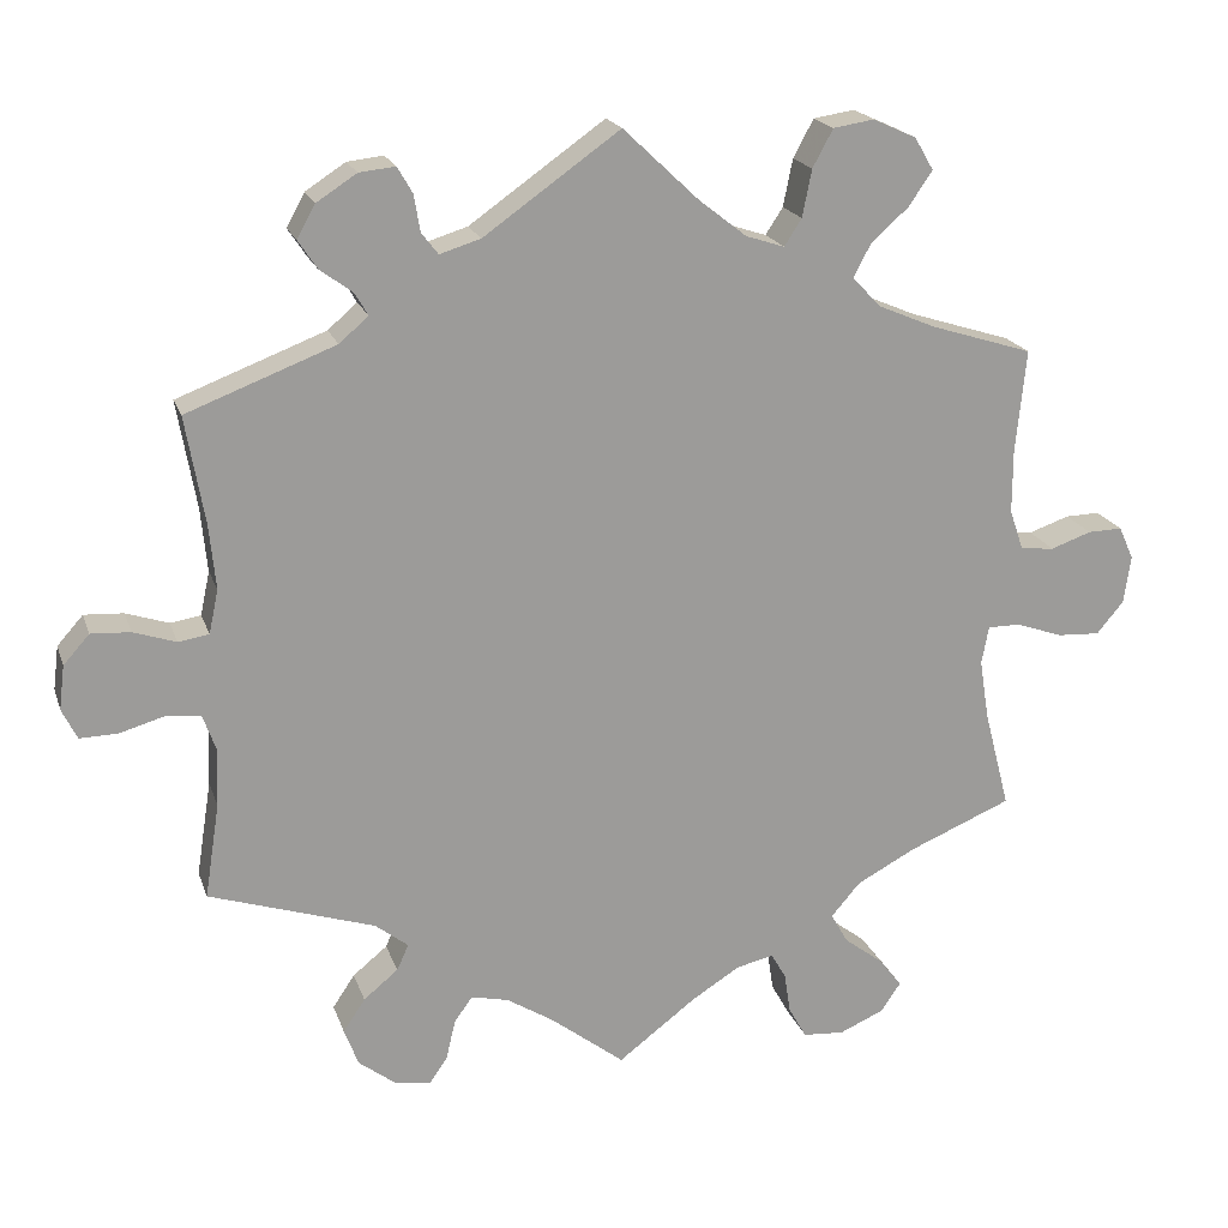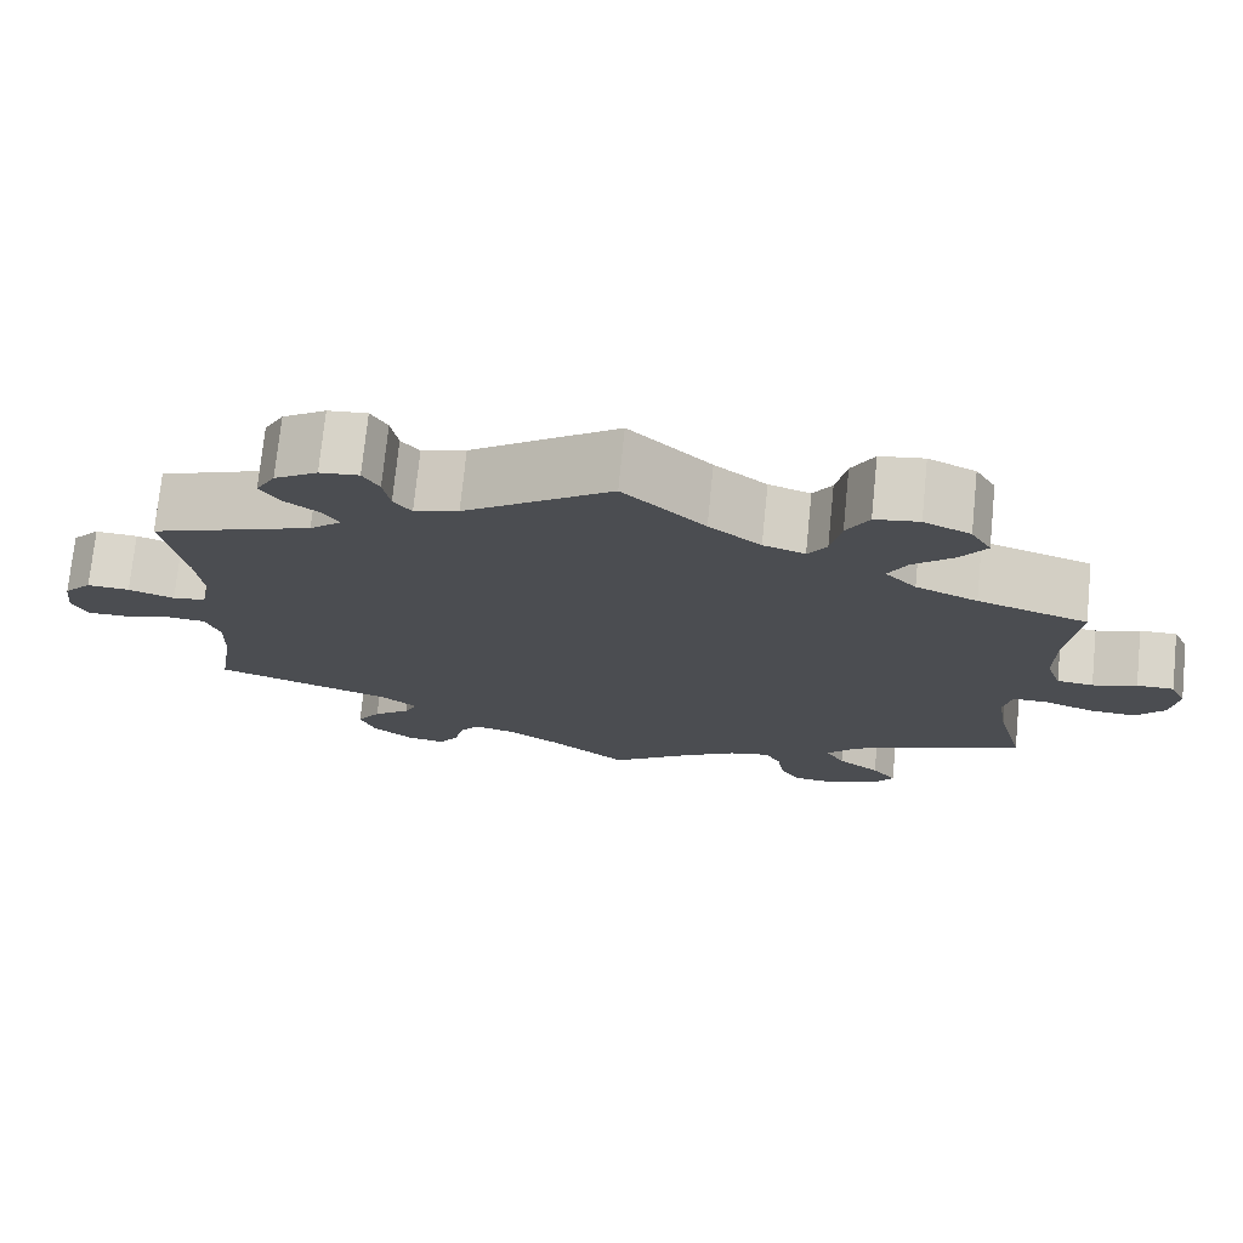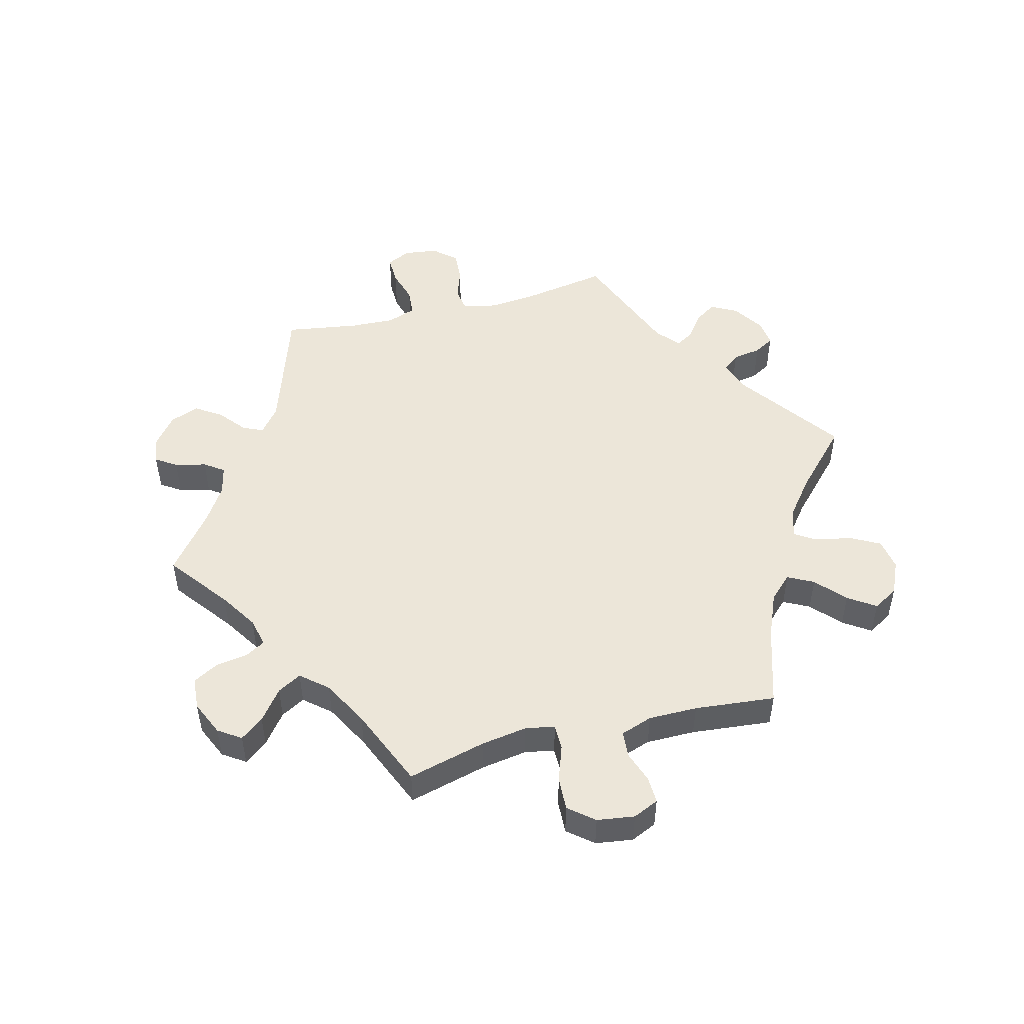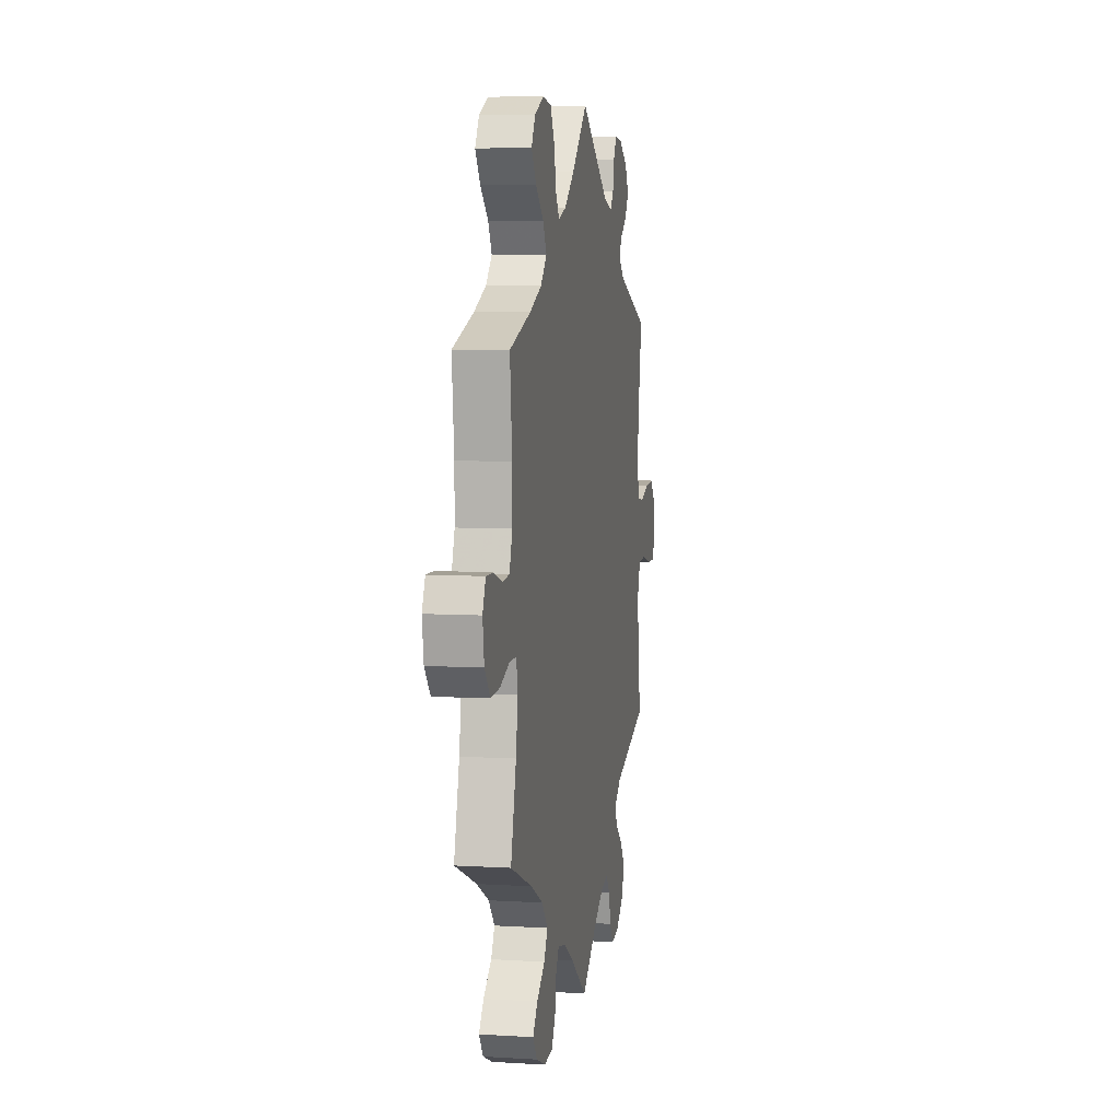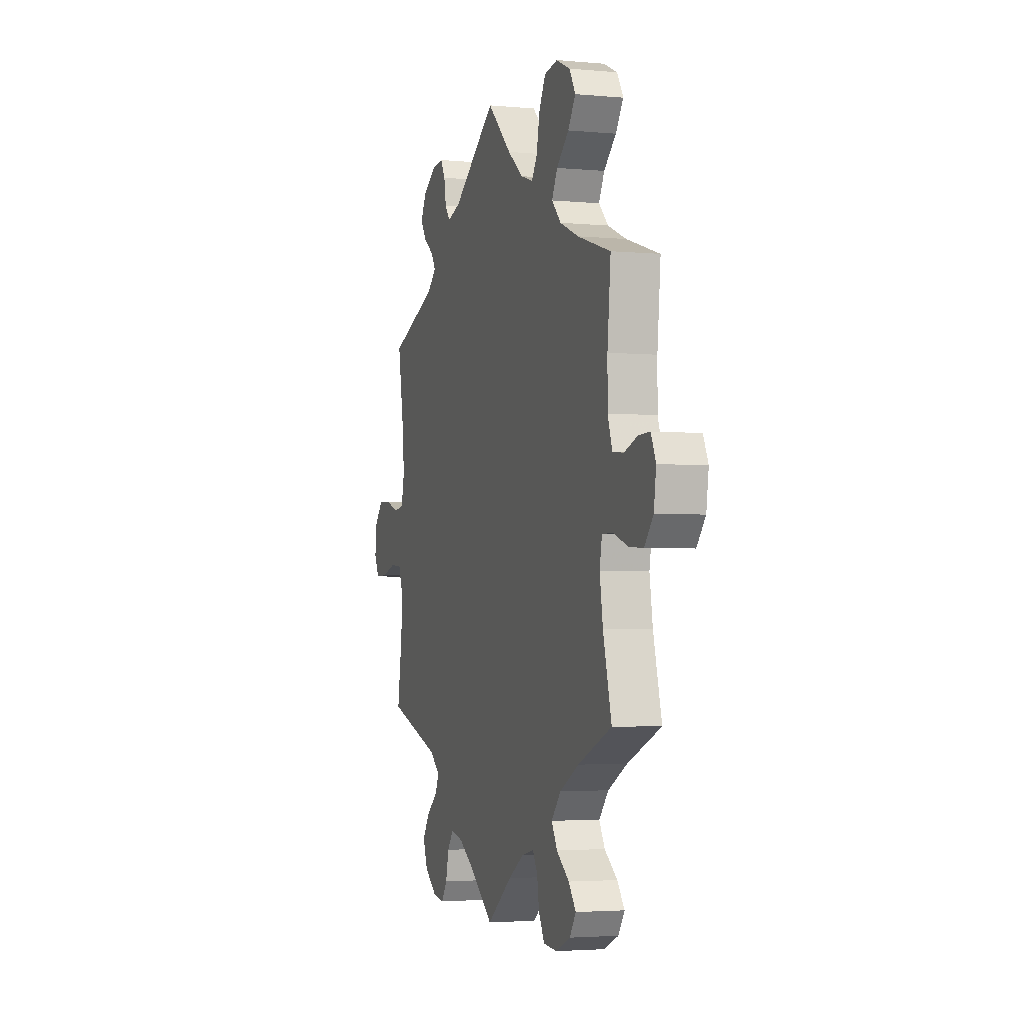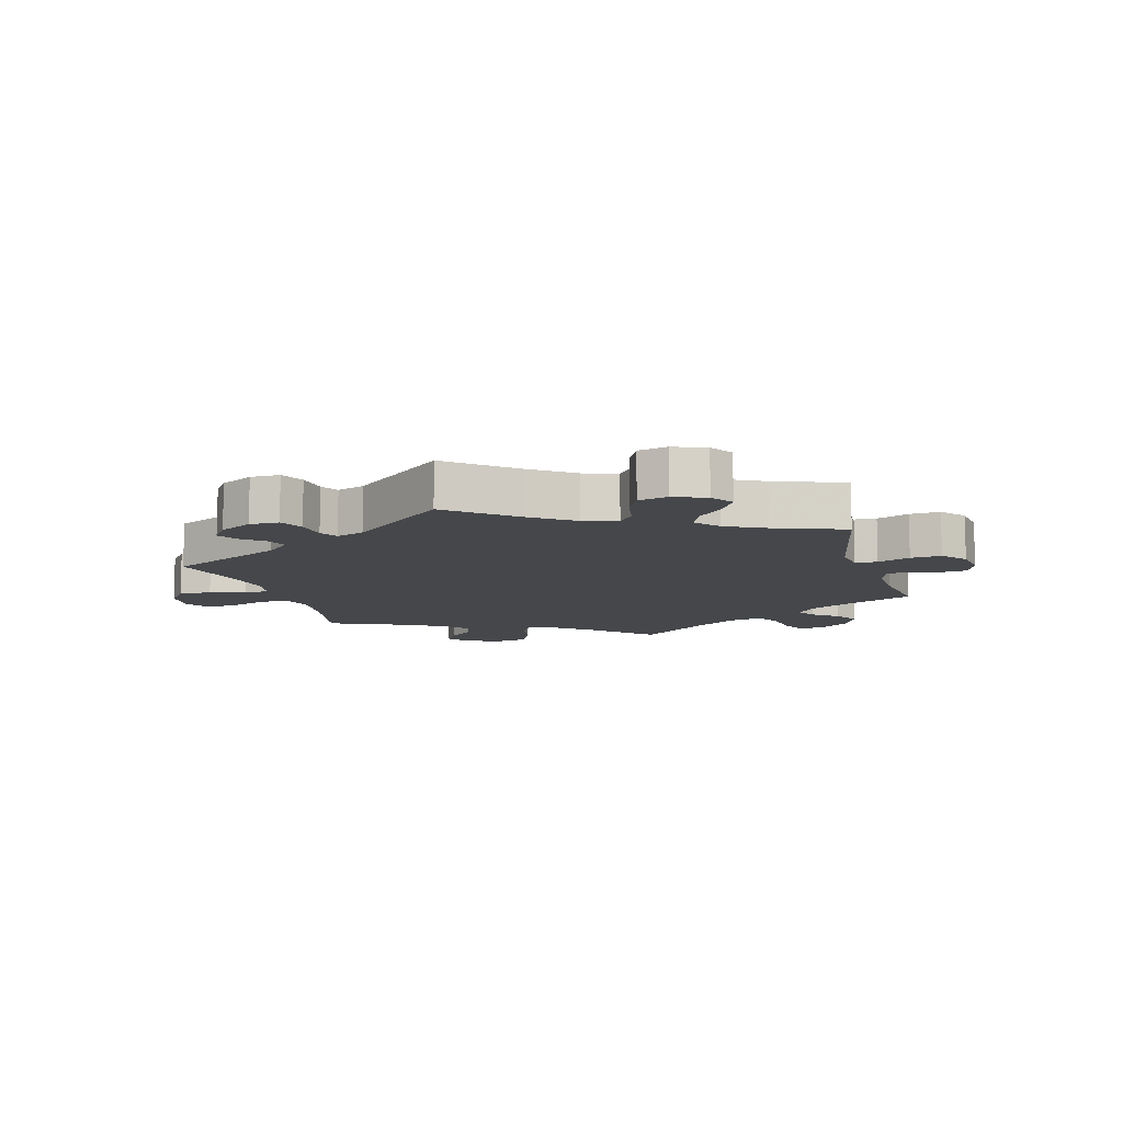
<metadata>
{"format":"obj","ext":"obj","renderer":"f3d","projection":"perspective","resolution":1024,"background":"white","views":[{"elev":19.7,"azim":163.9,"up":"+Z"},{"elev":74.2,"azim":-174.2,"up":"+Z"},{"elev":49.1,"azim":-104.5,"up":"+Y"},{"elev":6.9,"azim":-80.0,"up":"+Z"},{"elev":-3.2,"azim":-107.6,"up":"+Z"},{"elev":-10.4,"azim":76.5,"up":"+Y"}]}
</metadata>
<code>
v 0.37 0.07 0.551
v 0.537 0.07 -0.31
v 0.254 0.07 0.556
v -0.394 0.07 -0.563
v -0.334 0.07 0.382
v -0.492 0.07 -0.107
v -0.096 0.07 0.529
v 0.537 0.07 0.31
v -0.315 0.07 -0.487
v -0.297 0.07 0.42
v 0.343 0.07 -0.481
v -0.373 0.07 0.59
v 0.518 0.07 -0.189
v 0.273 0.07 0.589
v 0.577 0.07 -0.065
v 0.299 0.07 -0.445
v -0.161 0.07 -0.506
v 0 0.07 -0.62
v -0.33 0.07 -0.405
v -0.691 0.07 -0.042
v 0.173 0.07 0.498
v -0.543 0.07 -0.059
v -0.637 0.07 0.06
v 0.353 0.07 -0.571
v 0 0.07 0.62
v 0.556 0.07 0.029
v 0.305 0.07 -0.608
v 0.326 0.07 -0.379
v 0.26 0.07 -0.615
v 0.681 0.07 -0.082
v 0.225 0.07 0.482
v 0.328 0.07 0.443
v -0.099 0.07 -0.545
v -0.259 0.07 -0.621
v -0.537 0.07 -0.31
v 0.154 0.07 -0.509
v -0.681 0.07 0.061
v -0.537 0.07 0.31
v -0.206 0.07 0.465
v -0.157 0.07 0.481
v 0.7 0.07 -0.043
v -0.407 0.07 0.351
v -0.7 0.07 0.019
v -0.501 0.07 -0.059
v -0.504 0.07 -0.183
v 0.633 0.07 -0.081
v -0.542 0.07 0.046
v 0.515 0.07 -0.116
v 0.225 0.07 -0.53
v 0.348 0.07 0.382
v 0.094 0.07 -0.547
v -0.236 0.07 -0.58
v 0.61 0.07 0.047
v -0.228 0.07 -0.528
v -0.266 0.07 0.607
v -0.524 0.07 0.178
v -0.365 0.07 -0.525
v -0.405 0.07 -0.365
v 0.311 0.07 0.414
v 0.369 0.07 0.473
v 0.505 0.07 0.091
v -0.228 0.07 0.499
v -0.319 0.07 0.462
v -0.312 0.07 -0.625
v 0.517 0.07 0.035
v 0.319 0.07 0.584
v -0.657 0.07 -0.083
v -0.602 0.07 -0.08
v -0.585 0.07 0.042
v 0.532 0.07 -0.069
v 0.693 0.07 0.013
v 0.66 0.07 0.05
v -0.397 0.07 0.549
v 0.371 0.07 -0.523
v -0.293 0.07 -0.448
v -0.209 0.07 -0.495
v 0.393 0.07 0.509
v 0.237 0.07 -0.581
v -0.524 0.07 0.098
v -0.369 0.07 -0.6
v 0.202 0.07 -0.498
v 0.513 0.07 0.173
v -0.318 0.07 0.615
v 0.246 0.07 0.509
v -0.24 0.07 0.559
v -0.367 0.07 0.505
v 0.284 0.07 -0.412
v 0.37 -0 0.551
v 0.537 -0 -0.31
v 0.254 -0 0.556
v -0.394 -0 -0.563
v -0.334 -0 0.382
v -0.492 -0 -0.107
v -0.096 -0 0.529
v 0.537 -0 0.31
v -0.315 -0 -0.487
v -0.297 -0 0.42
v 0.343 -0 -0.481
v -0.373 -0 0.59
v 0.518 -0 -0.189
v 0.273 -0 0.589
v 0.577 -0 -0.065
v 0.299 -0 -0.445
v -0.161 -0 -0.506
v 0 -0 -0.62
v -0.33 -0 -0.405
v -0.691 -0 -0.042
v 0.173 -0 0.498
v -0.543 -0 -0.059
v -0.637 -0 0.06
v 0.353 -0 -0.571
v 0 -0 0.62
v 0.556 -0 0.029
v 0.305 -0 -0.608
v 0.326 -0 -0.379
v 0.26 -0 -0.615
v 0.681 -0 -0.082
v 0.225 -0 0.482
v 0.328 -0 0.443
v -0.099 -0 -0.545
v -0.259 -0 -0.621
v -0.537 -0 -0.31
v 0.154 -0 -0.509
v -0.681 -0 0.061
v -0.537 -0 0.31
v -0.206 -0 0.465
v -0.157 -0 0.481
v 0.7 -0 -0.043
v -0.407 -0 0.351
v -0.7 -0 0.019
v -0.501 -0 -0.059
v -0.504 -0 -0.183
v 0.633 -0 -0.081
v -0.542 -0 0.046
v 0.515 -0 -0.116
v 0.225 -0 -0.53
v 0.348 -0 0.382
v 0.094 -0 -0.547
v -0.236 -0 -0.58
v 0.61 -0 0.047
v -0.228 -0 -0.528
v -0.266 -0 0.607
v -0.524 -0 0.178
v -0.365 -0 -0.525
v -0.405 -0 -0.365
v 0.311 -0 0.414
v 0.369 -0 0.473
v 0.505 -0 0.091
v -0.228 -0 0.499
v -0.319 -0 0.462
v -0.312 -0 -0.625
v 0.517 -0 0.035
v 0.319 -0 0.584
v -0.657 -0 -0.083
v -0.602 -0 -0.08
v -0.585 -0 0.042
v 0.532 -0 -0.069
v 0.693 -0 0.013
v 0.66 -0 0.05
v -0.397 -0 0.549
v 0.371 -0 -0.523
v -0.293 -0 -0.448
v -0.209 -0 -0.495
v 0.393 -0 0.509
v 0.237 -0 -0.581
v -0.524 -0 0.098
v -0.369 -0 -0.6
v 0.202 -0 -0.498
v 0.513 -0 0.173
v -0.318 -0 0.615
v 0.246 -0 0.509
v -0.24 -0 0.559
v -0.367 -0 0.505
v 0.284 -0 -0.412
f 58 35 45
f 19 58 45 6
f 75 19 6 44
f 80 4 57 9
f 80 9 75
f 64 80 75
f 54 52 34 64
f 76 54 64 75
f 17 76 75 44
f 51 18 33
f 36 51 33 17
f 81 36 17 44
f 27 29 78 49
f 27 49 81
f 24 27 81
f 16 11 74 24
f 87 16 24 81
f 13 2 28
f 48 13 28 87
f 70 48 87 81
f 41 30 46 15
f 41 15 70
f 71 41 70
f 26 53 72 71
f 26 71 70
f 65 26 70 81
f 50 8 82
f 59 50 82 61
f 1 77 60 32
f 1 32 59
f 66 1 59
f 84 3 14 66
f 31 84 66 59
f 21 31 59 61
f 7 25 21 61
f 83 55 85 62
f 83 62 39
f 12 83 39
f 63 86 73 12
f 10 63 12 39
f 5 10 39 40
f 56 38 42
f 79 56 42 5
f 47 79 5 40
f 43 37 23 69
f 43 69 47
f 20 43 47
f 22 68 67 20
f 44 22 20 47
f 7 61 65 81
f 40 7 81
f 44 47 40 81
f 132 122 145
f 93 132 145 106
f 131 93 106 162
f 96 144 91 167
f 162 96 167
f 162 167 151
f 151 121 139 141
f 162 151 141 163
f 131 162 163 104
f 120 105 138
f 104 120 138 123
f 131 104 123 168
f 136 165 116 114
f 168 136 114
f 168 114 111
f 111 161 98 103
f 168 111 103 174
f 115 89 100
f 174 115 100 135
f 168 174 135 157
f 102 133 117 128
f 157 102 128
f 157 128 158
f 158 159 140 113
f 157 158 113
f 168 157 113 152
f 169 95 137
f 148 169 137 146
f 119 147 164 88
f 146 119 88
f 146 88 153
f 153 101 90 171
f 146 153 171 118
f 148 146 118 108
f 148 108 112 94
f 149 172 142 170
f 126 149 170
f 126 170 99
f 99 160 173 150
f 126 99 150 97
f 127 126 97 92
f 129 125 143
f 92 129 143 166
f 127 92 166 134
f 156 110 124 130
f 134 156 130
f 134 130 107
f 107 154 155 109
f 134 107 109 131
f 168 152 148 94
f 168 94 127
f 168 127 134 131
f 45 132 93 6
f 6 93 131 44
f 44 131 109 22
f 22 109 155 68
f 68 155 154 67
f 67 154 107 20
f 20 107 130 43
f 43 130 124 37
f 37 124 110 23
f 23 110 156 69
f 69 156 134 47
f 47 134 166 79
f 79 166 143 56
f 56 143 125 38
f 38 125 129 42
f 42 129 92 5
f 5 92 97 10
f 10 97 150 63
f 63 150 173 86
f 86 173 160 73
f 73 160 99 12
f 12 99 170 83
f 83 170 142 55
f 55 142 172 85
f 85 172 149 62
f 62 149 126 39
f 39 126 127 40
f 40 127 94 7
f 7 94 112 25
f 25 112 108 21
f 21 108 118 31
f 31 118 171 84
f 84 171 90 3
f 3 90 101 14
f 14 101 153 66
f 66 153 88 1
f 1 88 164 77
f 77 164 147 60
f 60 147 119 32
f 32 119 146 59
f 59 146 137 50
f 50 137 95 8
f 8 95 169 82
f 82 169 148 61
f 61 148 152 65
f 65 152 113 26
f 26 113 140 53
f 53 140 159 72
f 72 159 158 71
f 71 158 128 41
f 41 128 117 30
f 30 117 133 46
f 46 133 102 15
f 15 102 157 70
f 70 157 135 48
f 48 135 100 13
f 13 100 89 2
f 2 89 115 28
f 28 115 174 87
f 87 174 103 16
f 16 103 98 11
f 11 98 161 74
f 74 161 111 24
f 24 111 114 27
f 27 114 116 29
f 29 116 165 78
f 78 165 136 49
f 49 136 168 81
f 81 168 123 36
f 36 123 138 51
f 51 138 105 18
f 18 105 120 33
f 33 120 104 17
f 17 104 163 76
f 76 163 141 54
f 54 141 139 52
f 52 139 121 34
f 34 121 151 64
f 64 151 167 80
f 80 167 91 4
f 4 91 144 57
f 57 144 96 9
f 9 96 162 75
f 75 162 106 19
f 19 106 145 58
f 58 145 122 35
f 35 122 132 45

</code>
